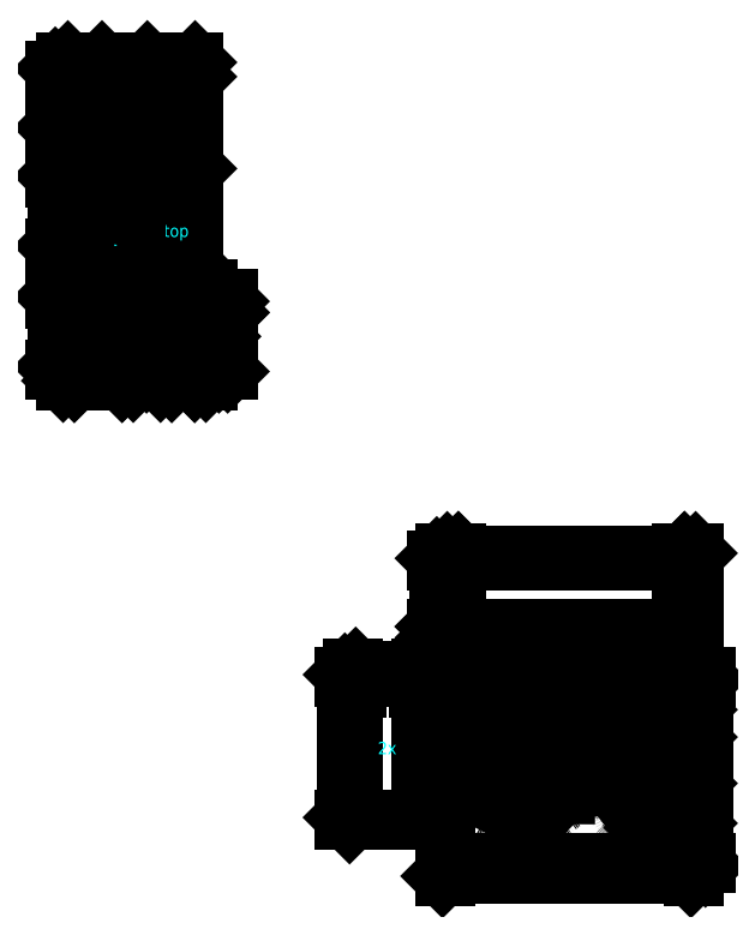
<metadata>
{"format":"dxf","ext":"dxf","renderer":"ezdxf+matplotlib","layout":"modelspace","background":"white","min_lineweight":24,"dpi":150}
</metadata>
<code>
0
SECTION
2
ENTITIES
0
LINE
8
konstrukční
10
-52.36
20
192.2
11
360
21
192.2
0
LINE
8
konstrukční
10
-48.8
20
91.16
11
-48.8
21
101.2
0
LINE
8
konstrukční
10
-52.36
20
-9.926
11
360
21
-9.926
0
INSERT
8
repráky
2
bass
10
52.14
20
91.25
30
0
41
1
42
1
43
0
50
0
70
    1
71
    1
44
0
45
0
0
LINE
8
konstrukční
10
298.5
20
154.5
11
298.5
21
402.7
0
LINE
8
0
10
-71.8
20
274.7
11
-71.8
21
402.7
0
CIRCLE
8
0
10
52.14
20
91.25
40
91.5
0
DIMENSION
8
kóty
2
*D1
10
-81.01
20
292.7
30
0
11
-86.64
21
347.7
31
0
70
   33
71
    5
72
    0
3
Standard
53
0
210
0
220
0
230
1
13
-71.8
23
402.7
33
0
14
-71.8
24
292.7
34
0
0
DIMENSION
8
kóty
2
*D2
10
-81.11
20
274.7
30
0
11
-86.74
21
283.7
31
0
70
   33
71
    5
72
    0
3
Standard
53
0
210
0
220
0
230
1
13
-71.8
23
292.7
33
0
14
-71.8
24
274.7
34
0
0
LINE
8
0
10
-109.3
20
-14.93
11
-109.3
21
215.2
0
LINE
8
0
10
-219.3
20
-14.93
11
-219.3
21
215.2
0
LINE
8
0
10
-219.3
20
215.2
11
-109.3
21
215.2
0
LINE
8
0
10
-219.3
20
-14.93
11
-109.3
21
-14.93
0
LINE
8
0
10
-53.8
20
292.7
11
-53.8
21
402.7
0
DIMENSION
8
kóty
2
*D3
10
-53.8
20
410.9
30
0
11
-62.8
21
416.5
31
0
70
   33
71
    5
72
    0
3
Standard
53
0
210
0
220
0
230
1
13
-71.8
23
402.7
33
0
14
-53.8
24
402.7
34
0
0
DIMENSION
8
kóty
2
*D4
10
-109.3
20
224.6
30
0
11
-164.3
21
230.2
31
0
70
   33
71
    5
72
    0
3
Standard
53
0
210
0
220
0
230
1
13
-219.3
23
215.2
33
0
14
-109.3
24
215.2
34
0
0
DIMENSION
8
kóty
2
*D5
10
-229.1
20
-14.93
30
0
11
-234.8
21
100.2
31
0
70
   33
71
    5
72
    0
3
Standard
53
0
210
0
220
0
230
1
13
-219.3
23
215.2
33
0
14
-219.3
24
-14.93
34
0
0
DIMENSION
8
kóty
2
*D6
10
-71.8
20
76.8
30
0
11
-9.827
21
82.43
31
0
70
   33
71
    5
72
    0
3
Standard
53
0
210
0
220
0
230
1
13
52.14
23
91.25
33
0
14
-71.8
24
91.25
34
0
0
MTEXT
8
kóty
10
-179.9
20
110.7
30
0
40
20
41
24.44
71
    1
72
    1
1
2x
7
standard
210
0
220
0
230
1
50
0
73
    2
44
1
0
LINE
8
0
10
-71.8
20
-84.93
11
-71.8
21
215.2
0
LINE
8
1
10
-53.8
20
-14.93
11
-53.8
21
215.2
0
LINE
8
1
10
-71.8
20
-14.93
11
-53.8
21
-14.93
0
LINE
8
1
10
-219.3
20
197.2
11
-109.3
21
197.2
0
INSERT
8
repráky
2
middle
10
255.5
20
40.06
30
0
41
1
42
1
43
0
50
0
70
    1
71
    1
44
0
45
0
0
INSERT
8
repráky
2
high
10
272
20
158.7
30
0
41
1
42
1
43
0
50
0
70
    1
71
    1
44
0
45
0
0
LINE
8
0
10
328.5
20
274.7
11
328.5
21
402.7
0
CIRCLE
8
0
10
255.5
20
40.06
40
46
0
CIRCLE
8
0
10
272
20
158.7
40
31.5
0
LINE
8
0
10
310.5
20
292.7
11
310.5
21
402.7
0
DIMENSION
8
kóty
2
*D7
10
328.5
20
410.9
30
0
11
319.5
21
416.6
31
0
70
   33
71
    5
72
    0
3
Standard
53
0
210
0
220
0
230
1
13
310.5
23
402.7
33
0
14
328.5
24
402.7
34
0
0
DIMENSION
8
kóty
2
*D8
10
287
20
6.486
30
0
11
259.6
21
43.91
31
0
70
   35
71
    5
72
    0
3
Standard
53
0
210
0
220
0
230
1
15
224.1
25
73.64
35
0
40
0
0
DIMENSION
8
kóty
2
*D9
10
294.3
20
136.5
30
0
11
276
21
162.7
31
0
70
   35
71
    5
72
    0
3
Standard
53
0
210
0
220
0
230
1
15
249.7
25
181
35
0
40
0
0
DIMENSION
8
kóty
2
*D10
10
230.4
20
215.2
30
0
11
224.8
21
187
31
0
70
   33
71
    5
72
    0
3
Standard
53
0
210
0
220
0
230
1
13
272
23
158.7
33
0
14
272
24
215.2
34
0
0
DIMENSION
8
kóty
2
*D11
10
328.5
20
114.7
30
0
11
300.3
21
120.3
31
0
70
   33
71
    5
72
    0
3
Standard
53
0
210
0
220
0
230
1
13
272
23
158.7
33
0
14
328.5
24
158.7
34
0
0
DIMENSION
8
kóty
2
*D12
10
328.5
20
-24.25
30
0
11
292
21
-18.63
31
0
70
   33
71
    5
72
    0
3
Standard
53
0
210
0
220
0
230
1
13
255.5
23
40.06
33
0
14
328.5
24
40.06
34
0
0
LINE
8
0
10
328.5
20
-84.93
11
328.5
21
215.2
0
LINE
8
1
10
310.5
20
-14.93
11
310.5
21
215.2
0
LINE
8
1
10
310.5
20
-14.93
11
328.5
21
-14.93
0
DIMENSION
8
kóty
2
*D13
10
310.5
20
411.1
30
0
11
128.4
21
416.7
31
0
70
   33
71
    5
72
    0
3
Standard
53
0
210
0
220
0
230
1
13
-53.8
23
402.7
33
0
14
310.5
24
402.7
34
0
0
LINE
8
0
10
-71.8
20
-84.93
11
328.5
21
-84.93
0
LINE
8
0
10
-71.8
20
215.2
11
328.5
21
215.2
0
LINE
8
1
10
-53.8
20
197.2
11
310.5
21
197.2
0
LINE
8
0
10
-71.8
20
402.7
11
328.5
21
402.7
0
LINE
8
0
10
-71.8
20
292.7
11
328.5
21
292.7
0
LINE
8
0
10
-71.8
20
274.7
11
328.5
21
274.7
0
DIMENSION
8
kóty
2
*D14
10
215.3
20
215.2
30
0
11
209.6
21
150.7
31
0
70
   33
71
    5
72
    0
3
Standard
53
0
210
0
220
0
230
1
13
255.5
23
86.06
33
0
14
255.5
24
215.2
34
0
0
DIMENSION
8
kóty
2
*D15
10
200.2
20
215.2
30
0
11
194.6
21
127.7
31
0
70
   33
71
    5
72
    0
3
Standard
53
0
210
0
220
0
230
1
13
255.5
23
40.06
33
0
14
255.5
24
215.2
34
0
0
DIMENSION
8
kóty
2
*D16
10
-71.8
20
91.25
30
0
11
-55.58
21
96.87
31
0
70
   33
71
    5
72
    0
3
Standard
53
0
210
0
220
0
230
1
13
-39.36
23
91.25
33
0
14
-71.8
24
91.25
34
0
0
DIMENSION
8
kóty
2
*D17
10
52.14
20
215.2
30
0
11
46.52
21
199
31
0
70
   33
71
    5
72
    0
3
Standard
53
0
210
0
220
0
230
1
13
52.14
23
182.7
33
0
14
52.14
24
215.2
34
0
0
DIMENSION
8
kóty
2
*D18
10
328.5
20
-101.8
30
0
11
128.4
21
-96.16
31
0
70
   33
71
    5
3
Standard
53
0
210
0
220
0
230
1
13
-71.8
23
-84.93
33
0
14
328.5
24
-84.93
34
0
0
DIMENSION
8
kóty
2
*D19
10
344.3
20
-84.93
30
0
11
338.7
21
65.16
31
0
70
   33
71
    5
3
Standard
53
0
210
0
220
0
230
1
13
328.5
23
215.2
33
0
14
328.5
24
-84.93
34
0
0
DIMENSION
8
kóty
2
*D20
10
272
20
215.2
30
0
11
266.4
21
202.7
31
0
70
   33
71
    5
72
    0
3
Standard
53
0
210
0
220
0
230
1
13
272
23
190.2
33
0
14
272
24
215.2
34
0
0
DIMENSION
8
kóty
2
*D21
10
328.5
20
40.06
30
0
11
315
21
45.69
31
0
70
   33
71
    5
72
    0
3
Standard
53
0
210
0
220
0
230
1
13
301.5
23
40.06
33
0
14
328.5
24
40.06
34
0
0
DIMENSION
8
kóty
2
*D22
10
69.45
20
215.2
30
0
11
63.83
21
153.2
31
0
70
   33
71
    5
72
    0
3
Standard
53
0
210
0
220
0
230
1
13
52.14
23
91.25
33
0
14
52.14
24
215.2
34
0
0
DIMENSION
8
kóty
2
*D23
10
-12.32
20
156.2
30
0
11
56.13
21
95.21
31
0
70
   35
71
    5
72
    0
3
Standard
53
0
210
0
220
0
230
1
15
116.6
25
26.31
35
0
40
0
0
DIMENSION
8
kóty
2
*D24
10
328.5
20
158.7
30
0
11
316
21
164.4
31
0
70
   33
71
    5
72
    0
3
Standard
53
0
210
0
220
0
230
1
13
303.5
23
158.7
33
0
14
328.5
24
158.7
34
0
0
INSERT
8
repráky
2
high
10
-626.6
20
767.9
30
0
41
1
42
1
43
0
50
0
70
    1
71
    1
44
0
45
0
0
LINE
8
konstrukční
10
-683.1
20
765.9
11
-683.1
21
1266
0
LINE
8
konstrukční
10
-626.6
20
824.4
11
-604.8
21
824.4
0
LINE
8
konstrukční
10
-570.1
20
767.9
11
-570.1
21
789.6
0
LINE
8
konstrukční
10
-648.3
20
711.4
11
-626.6
21
711.4
0
CIRCLE
8
0
10
-626.6
20
767.9
40
31.5
0
LINE
8
konstrukční
10
-683.1
20
806.4
11
-570.1
21
806.4
0
LINE
8
konstrukční
10
-665.1
20
711.4
11
-665.1
21
824.4
0
LINE
8
konstrukční
10
-570.1
20
729.4
11
-683.1
21
729.4
0
LINE
8
konstrukční
10
-588.1
20
824.4
11
-588.1
21
711.4
0
LINE
8
1
10
-683.1
20
806.4
11
-570.1
21
806.4
0
LINE
8
konstrukční
10
-486.3
20
711.4
11
-486.3
21
1211
0
LINE
8
konstrukční
10
-468.3
20
711.4
11
-468.3
21
1211
0
LINE
8
konstrukční
10
-570.1
20
824.4
11
-70.07
21
824.4
0
LINE
8
konstrukční
10
-570.1
20
806.4
11
-70.07
21
806.4
0
LINE
8
konstrukční
10
-570.1
20
729.4
11
-70.07
21
729.4
0
LINE
8
konstrukční
10
-570.1
20
711.4
11
-70.07
21
711.4
0
LINE
8
konstrukční
10
-626.6
20
799.4
11
-126.6
21
799.4
0
LINE
8
konstrukční
10
-626.6
20
736.4
11
-126.6
21
736.4
0
LINE
8
konstrukční
10
-413.3
20
787.3
11
-413.3
21
748.5
0
LINE
8
konstrukční
10
-431.3
20
787.3
11
-431.3
21
748.5
0
LINE
8
konstrukční
10
-422.3
20
767.9
11
77.67
21
767.9
0
LINE
8
konstrukční
10
-422.3
20
791.4
11
77.67
21
791.4
0
LINE
8
konstrukční
10
-422.3
20
744.4
11
77.67
21
744.4
0
DIMENSION
8
kóty
2
*D25
10
-570.1
20
835.8
30
0
11
-626.6
21
841.4
31
0
70
   32
71
    5
3
Standard
53
0
210
0
220
0
230
1
13
-683.1
23
824.4
33
0
14
-570.1
24
824.4
34
0
0
LINE
8
0
10
-683.1
20
824.4
11
-570.1
21
824.4
0
LINE
8
0
10
-570.1
20
824.4
11
-570.1
21
711.4
0
LINE
8
0
10
-570.1
20
711.4
11
-683.1
21
711.4
0
LINE
8
0
10
-683.1
20
711.4
11
-683.1
21
824.4
0
LINE
8
1
10
-588.1
20
806.4
11
-588.1
21
711.4
0
LINE
8
1
10
-665.1
20
806.4
11
-665.1
21
711.4
0
LINE
8
1
10
-588.1
20
729.4
11
-665.1
21
729.4
0
DIMENSION
8
kóty
2
*D26
10
-588.1
20
696.5
30
0
11
-626.6
21
702.1
31
0
70
   32
71
    5
3
Standard
53
0
210
0
220
0
230
1
13
-665.1
23
711.4
33
0
14
-588.1
24
711.4
34
0
0
DIMENSION
8
kóty
2
*D27
10
-665.1
20
696.5
30
0
11
-674.1
21
702.1
31
0
70
   32
71
    5
3
Standard
53
0
210
0
220
0
230
1
13
-683.1
23
711.4
33
0
14
-665.1
24
711.4
34
0
0
DIMENSION
8
kóty
2
*D28
10
-570.1
20
696.5
30
0
11
-579.1
21
702.1
31
0
70
   32
71
    5
3
Standard
53
0
210
0
220
0
230
1
13
-588.1
23
711.4
33
0
14
-570.1
24
711.4
34
0
0
DIMENSION
8
kóty
2
*D29
10
-696.4
20
711.4
30
0
11
-702.1
21
767.9
31
0
70
   32
71
    5
3
Standard
53
0
210
0
220
0
230
1
13
-683.1
23
824.4
33
0
14
-683.1
24
711.4
34
0
50
90
0
DIMENSION
8
kóty
2
*D30
10
-556.3
20
806.4
30
0
11
-561.9
21
815.4
31
0
70
   32
71
    5
3
Standard
53
0
210
0
220
0
230
1
13
-570.1
23
824.4
33
0
14
-570.1
24
806.4
34
0
50
90
0
DIMENSION
8
kóty
2
*D31
10
-556.3
20
711.4
30
0
11
-562
21
758.9
31
0
70
   32
71
    5
3
Standard
53
0
210
0
220
0
230
1
13
-570.1
23
806.4
33
0
14
-570.1
24
711.4
34
0
50
90
0
DIMENSION
8
konstrukční
2
*D32
10
-399.9
20
711.4
30
0
11
-405.5
21
739.6
31
0
70
   32
71
    5
3
Standard
53
0
210
0
220
0
230
1
13
-413.3
23
767.9
33
0
14
-413.3
24
711.4
34
0
50
90
0
DIMENSION
8
kóty
2
*D33
10
-570.1
20
767.9
30
0
11
-598.3
21
773.5
31
0
70
   32
71
    5
3
Standard
53
0
210
0
220
0
230
1
13
-626.6
23
767.9
33
0
14
-570.1
24
768
34
0
0
DIMENSION
8
kóty
2
*D34
10
-665.1
20
767.9
30
0
11
-645.8
21
773.5
31
0
70
   32
71
    5
3
Standard
53
0
210
0
220
0
230
1
13
-626.6
23
767.9
33
0
14
-665.1
24
768
34
0
0
DIMENSION
8
kóty
2
*D35
10
-604.3
20
790.2
30
0
11
-630.5
21
771.9
31
0
70
   35
71
    5
3
Standard
53
0
210
0
220
0
230
1
15
-648.8
25
745.6
35
0
40
0
0
DIMENSION
8
kóty
2
*D36
10
-570.1
20
794.4
30
0
11
-585.1
21
800
31
0
70
   32
71
    5
3
Standard
53
0
210
0
220
0
230
1
13
-600.1
23
794.4
33
0
14
-570.1
24
793.6
34
0
0
LINE
8
1
10
-526.1
20
799.4
11
-508.1
21
799.4
0
LINE
8
1
10
-508.1
20
736.4
11
-526.1
21
736.4
0
LINE
8
0
10
-508.1
20
806.4
11
-453.1
21
806.4
0
LINE
8
0
10
-508.1
20
824.4
11
-453.1
21
824.4
0
LINE
8
0
10
-508.1
20
711.4
11
-453.1
21
711.4
0
LINE
8
0
10
-453.1
20
824.4
11
-453.1
21
711.4
0
INSERT
8
repráky
2
high - side
10
-508.1
20
734.5
30
0
41
1
42
1
43
0
50
0
70
    1
71
    1
44
0
45
0
0
LINE
8
1
10
-453.1
20
791.4
11
-471.1
21
791.4
0
LINE
8
1
10
-453.1
20
744.4
11
-471.1
21
744.4
0
DIMENSION
8
kóty
2
*D37
10
-508.1
20
835.8
30
0
11
-517.1
21
841.4
31
0
70
   32
71
    5
3
Standard
53
0
210
0
220
0
230
1
13
-526.1
23
824.4
33
0
14
-508.1
24
824.4
34
0
0
DIMENSION
8
kóty
2
*D38
10
-453.1
20
835.8
30
0
11
-480.6
21
841.4
31
0
70
   32
71
    5
3
Standard
53
0
210
0
220
0
230
1
13
-508.1
23
824.4
33
0
14
-453.1
24
824.4
34
0
0
LINE
8
0
10
-526.1
20
824.4
11
-508.1
21
824.4
0
LINE
8
0
10
-508.1
20
824.4
11
-508.1
21
711.4
0
LINE
8
0
10
-508.1
20
711.4
11
-526.1
21
711.4
0
LINE
8
0
10
-526.1
20
711.4
11
-526.1
21
824.4
0
LINE
8
1
10
-471.1
20
806.4
11
-471.1
21
711.4
0
LINE
8
1
10
-508.1
20
729.4
11
-471.1
21
729.4
0
DIMENSION
8
kóty
2
*D39
10
-508.1
20
696.4
30
0
11
-517.1
21
702.1
31
0
70
   32
71
    5
3
Standard
53
0
210
0
220
0
230
1
13
-526.1
23
711.4
33
0
14
-508.1
24
711.4
34
0
0
DIMENSION
8
kóty
2
*D40
10
-471.1
20
696.4
30
0
11
-489.6
21
702.1
31
0
70
   32
71
    5
3
Standard
53
0
210
0
220
0
230
1
13
-508.1
23
711.4
33
0
14
-471.1
24
711.4
34
0
0
DIMENSION
8
kóty
2
*D41
10
-453.1
20
696.4
30
0
11
-462.1
21
702.1
31
0
70
   32
71
    5
3
Standard
53
0
210
0
220
0
230
1
13
-471.1
23
711.4
33
0
14
-453.1
24
711.4
34
0
0
DIMENSION
8
kóty
2
*D42
10
-538.4
20
711.4
30
0
11
-544
21
767.9
31
0
70
   32
71
    5
3
Standard
53
0
210
0
220
0
230
1
13
-526.1
23
824.4
33
0
14
-526.1
24
711.4
34
0
50
90
0
DIMENSION
8
kóty
2
*D43
10
-425.6
20
806.4
30
0
11
-431.2
21
815.4
31
0
70
   32
71
    5
3
Standard
53
0
210
0
220
0
230
1
13
-453.1
23
824.4
33
0
14
-453.1
24
806.4
34
0
50
90
0
DIMENSION
8
kóty
2
*D44
10
-425.6
20
707.1
30
0
11
-431.2
21
758.9
31
0
70
   32
71
    5
3
Standard
53
0
210
0
220
0
230
1
13
-453.1
23
806.4
33
0
14
-453.1
24
711.4
34
0
50
90
0
DIMENSION
8
kóty
2
*D45
10
-439.6
20
767.9
30
0
11
-445.3
21
787.1
31
0
70
   32
71
    5
3
Standard
53
0
210
0
220
0
230
1
13
-453.1
23
806.4
33
0
14
-453.1
24
767.9
34
0
50
90
0
DIMENSION
8
kóty
2
*D46
10
-439.7
20
711.4
30
0
11
-445.3
21
739.6
31
0
70
   32
71
    5
3
Standard
53
0
210
0
220
0
230
1
13
-453.1
23
767.9
33
0
14
-453.1
24
711.4
34
0
50
90
0
DIMENSION
8
kóty
2
*D47
10
-458.6
20
744.4
30
0
11
-464.3
21
767.9
31
0
70
   32
71
    5
3
Standard
53
0
210
0
220
0
230
1
13
-471.1
23
791.4
33
0
14
-471.1
24
744.4
34
0
50
90
0
CIRCLE
8
0
10
-626.6
20
962.6
40
31.5
0
LINE
8
0
10
-683.1
20
1019
11
-570.1
21
1019
0
LINE
8
0
10
-570.1
20
1019
11
-570.1
21
906.1
0
LINE
8
0
10
-570.1
20
906.1
11
-683.1
21
906.1
0
LINE
8
0
10
-683.1
20
906.1
11
-683.1
21
1019
0
MTEXT
8
kóty
10
-659.2
20
930
30
0
40
20
41
64.44
71
    1
72
    1
1
front
7

210
0
220
0
230
1
50
0
73
    2
44
1
0
LINE
8
konstrukční
10
-303.1
20
924.1
11
-380.1
21
924.1
0
LINE
8
konstrukční
10
-380.1
20
924.1
11
-303.1
21
1001
0
LINE
8
konstrukční
10
-303.1
20
924.1
11
-380.1
21
1001
0
LINE
8
0
10
-683.1
20
1097
11
-628.1
21
1097
0
LINE
8
0
10
-683.1
20
1192
11
-683.1
21
1097
0
LINE
8
0
10
-683.1
20
1192
11
-628.1
21
1192
0
LINE
8
0
10
-628.1
20
1192
11
-628.1
21
1097
0
LINE
8
0
10
-555.1
20
1192
11
-555.1
21
1097
0
LINE
8
0
10
-478.1
20
1097
11
-555.1
21
1097
0
LINE
8
0
10
-478.1
20
1192
11
-478.1
21
1097
0
LINE
8
0
10
-555.1
20
1192
11
-478.1
21
1192
0
MTEXT
8
kóty
10
-669.9
20
1126
30
0
40
20
41
24.44
71
    1
72
    1
1
2x
7

210
0
220
0
230
1
50
0
73
    2
44
1
0
MTEXT
8
kóty
10
-543.5
20
1129
30
0
40
20
41
53.33
71
    1
72
    1
1
back
7

210
0
220
0
230
1
50
0
73
    2
44
1
0
MTEXT
8
kóty
10
-679
20
1180
30
0
40
20
41
46.67
71
    1
72
    1
1
side
7

210
0
220
0
230
1
50
0
73
    2
44
1
0
CIRCLE
8
0
10
-516.6
20
1153
40
23.5
0
LINE
8
0
10
-533.1
20
906.1
11
-533.1
21
1019
0
LINE
8
0
10
-478.1
20
1019
11
-478.1
21
906.1
0
LINE
8
0
10
-533.1
20
1019
11
-478.1
21
1019
0
LINE
8
0
10
-478.1
20
906.1
11
-533.1
21
906.1
0
MTEXT
8
kóty
10
-524.8
20
944.3
30
0
40
20
41
37.78
71
    1
72
    1
1
top
7

210
0
220
0
230
1
50
0
73
    2
44
1
0
DIMENSION
8
kóty
2
*D48
10
-628.1
20
1202
30
0
11
-655.6
21
1208
31
0
70
   32
71
    5
3
Standard
53
0
210
0
220
0
230
1
13
-683.1
23
1192
33
0
14
-628.1
24
1192
34
0
0
DIMENSION
8
kóty
2
*D49
10
-478.1
20
1202
30
0
11
-516.6
21
1208
31
0
70
   32
71
    5
3
Standard
53
0
210
0
220
0
230
1
13
-555.1
23
1192
33
0
14
-478.1
24
1192
34
0
0
DIMENSION
8
kóty
2
*D50
10
-570.1
20
1031
30
0
11
-626.6
21
1036
31
0
70
   32
71
    5
3
Standard
53
0
210
0
220
0
230
1
13
-683.1
23
1019
33
0
14
-570.1
24
1019
34
0
0
DIMENSION
8
kóty
2
*D51
10
-478.1
20
1031
30
0
11
-505.6
21
1036
31
0
70
   32
71
    5
3
Standard
53
0
210
0
220
0
230
1
13
-533.1
23
1019
33
0
14
-478.1
24
1019
34
0
0
DIMENSION
8
kóty
2
*D52
10
-695.8
20
1019
30
0
11
-701.4
21
962.6
31
0
70
   32
71
    5
3
Standard
53
0
210
0
220
0
230
1
13
-683.1
23
906.1
33
0
14
-683.1
24
1019
34
0
50
90
0
DIMENSION
8
kóty
2
*D53
10
-695.8
20
1192
30
0
11
-701.4
21
1144
31
0
70
   32
71
    5
3
Standard
53
0
210
0
220
0
230
1
13
-683.1
23
1097
33
0
14
-683.1
24
1192
34
0
50
90
0
DIMENSION
8
kóty
2
*D54
10
-650.6
20
942.2
30
0
11
-630.2
21
966.9
31
0
70
   35
71
    5
3
Standard
53
0
210
0
220
0
230
1
15
-602.6
25
983
35
0
40
0
0
DIMENSION
8
kóty
2
*D55
10
-570.1
20
998.6
30
0
11
-598.3
21
1004
31
0
70
   32
71
    5
3
Standard
53
0
210
0
220
0
230
1
13
-626.6
23
962.6
33
0
14
-570.1
24
967.8
34
0
0
DIMENSION
8
kóty
2
*D56
10
-478.1
20
1179
30
0
11
-497.3
21
1184
31
0
70
   32
71
    5
3
Standard
53
0
210
0
220
0
230
1
13
-516.6
23
1153
33
0
14
-478.1
24
1157
34
0
0
DIMENSION
8
kóty
2
*D57
10
-567.8
20
1097
30
0
11
-573.4
21
1125
31
0
70
   32
71
    5
3
Standard
53
0
210
0
220
0
230
1
13
-516.6
23
1153
33
0
14
-513.1
24
1097
34
0
50
90
0
DIMENSION
8
kóty
2
*D58
10
-534.2
20
1138
30
0
11
-520.3
21
1158
31
0
70
   35
71
    5
3
Standard
53
0
210
0
220
0
230
1
15
-499
25
1169
35
0
40
0
0
ENDSEC
0
EOF

</code>
